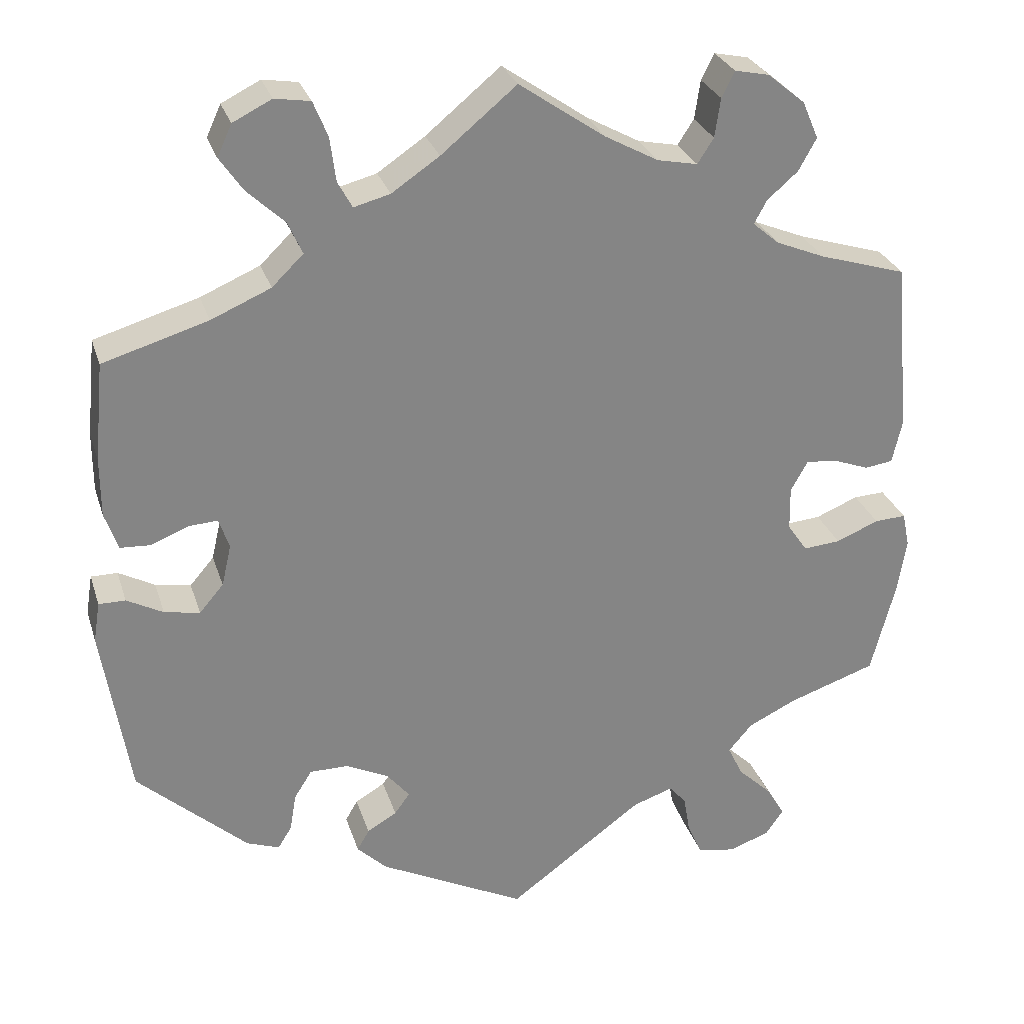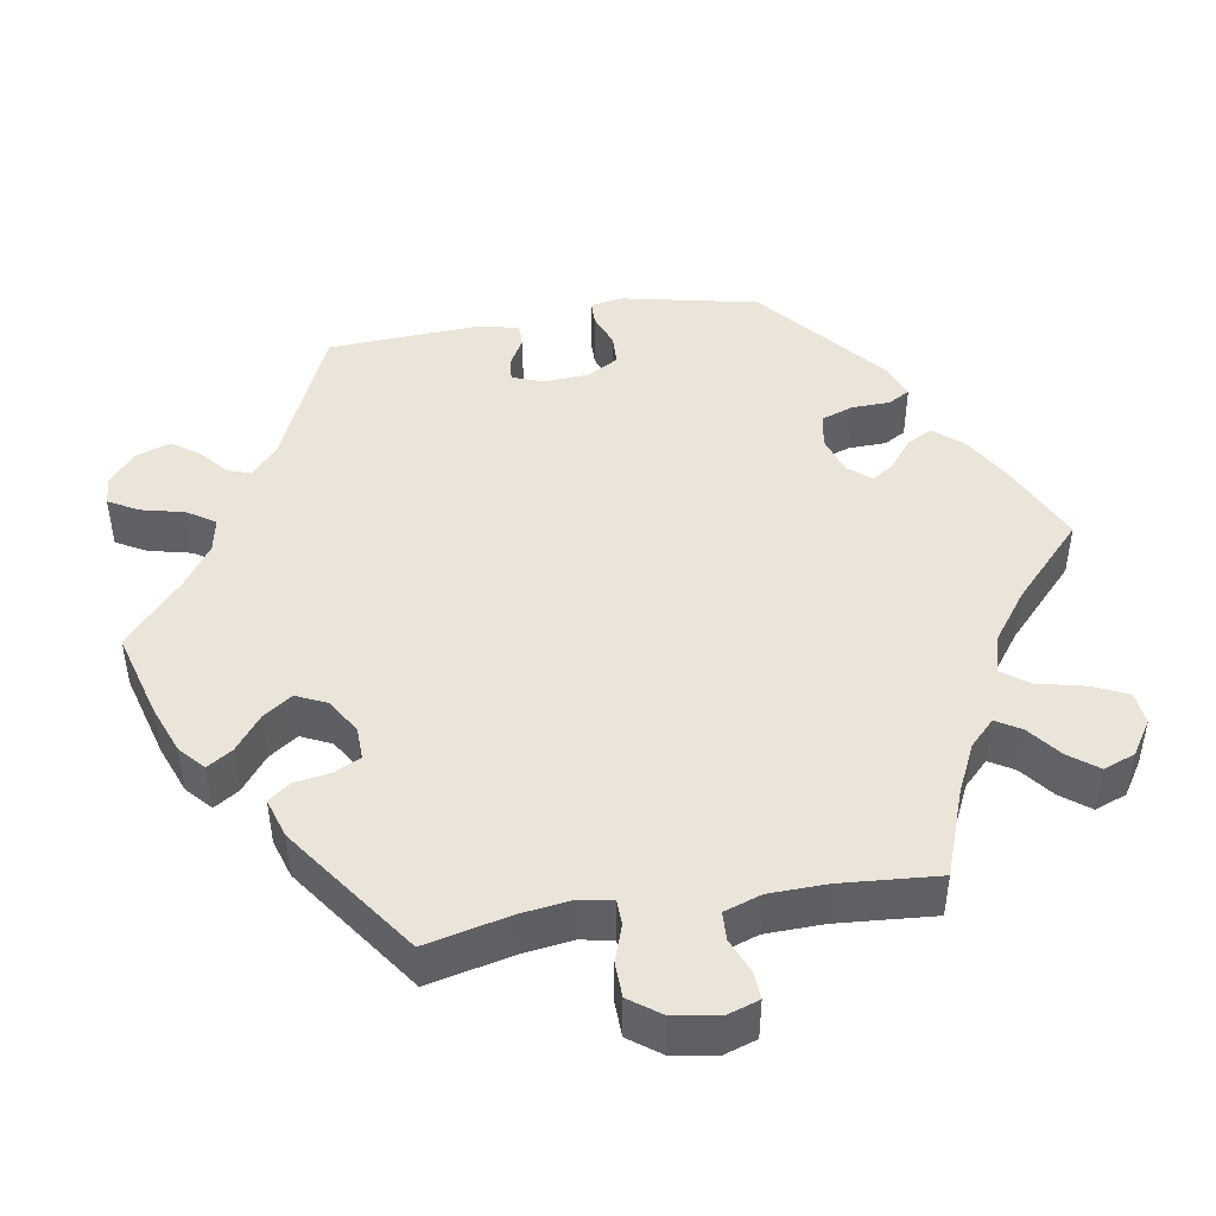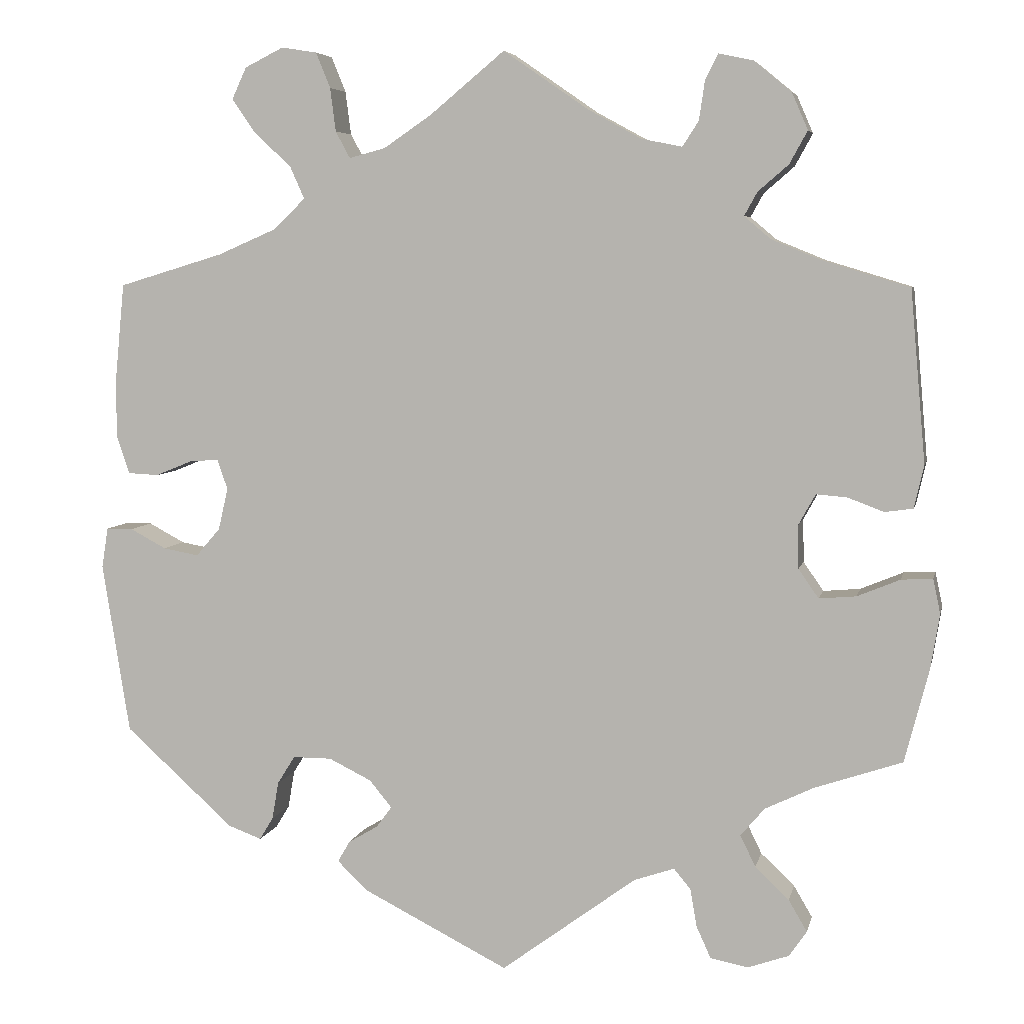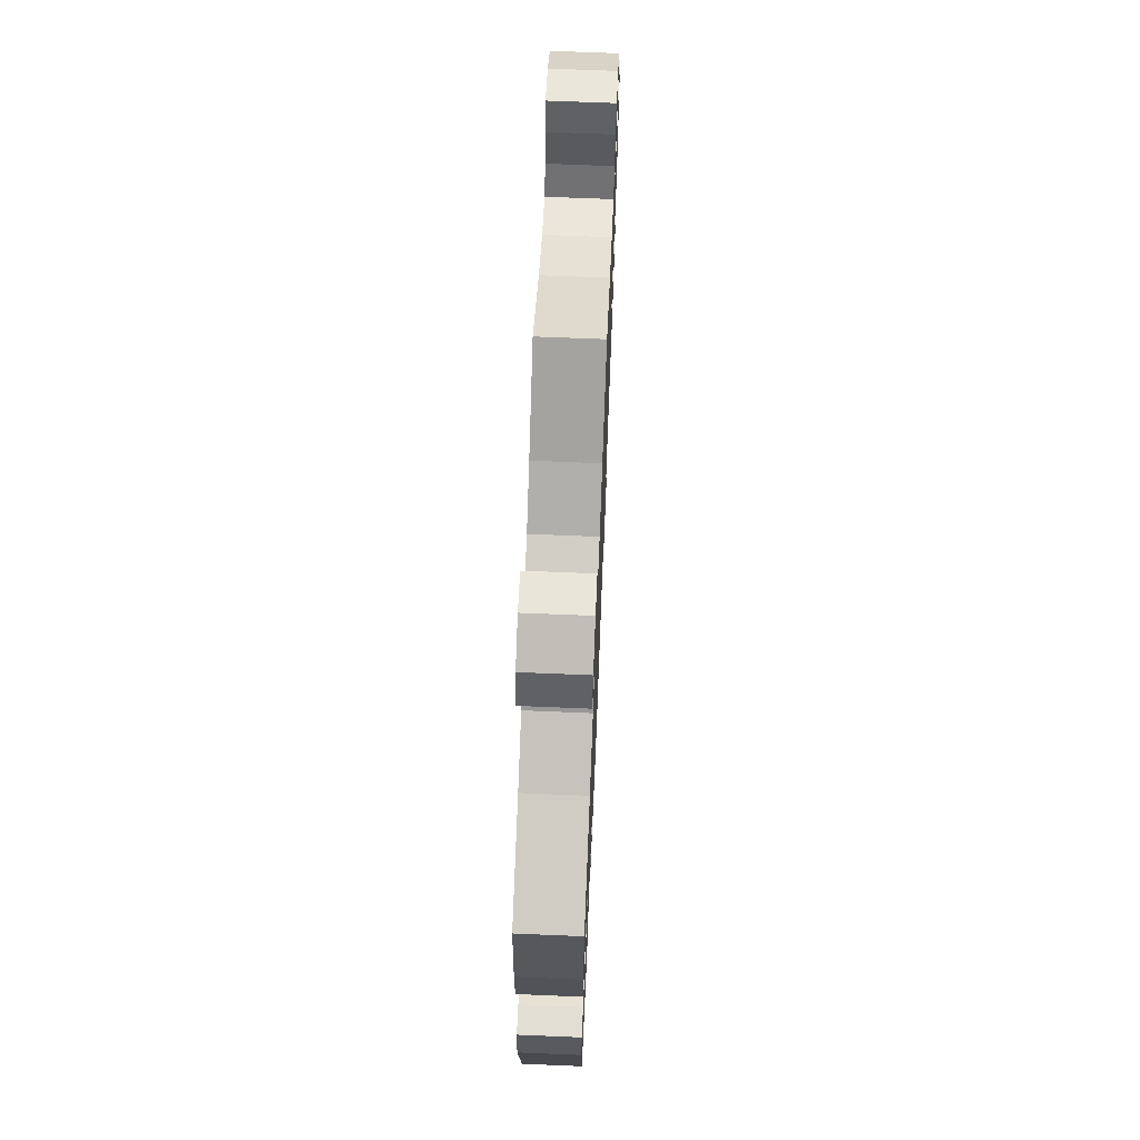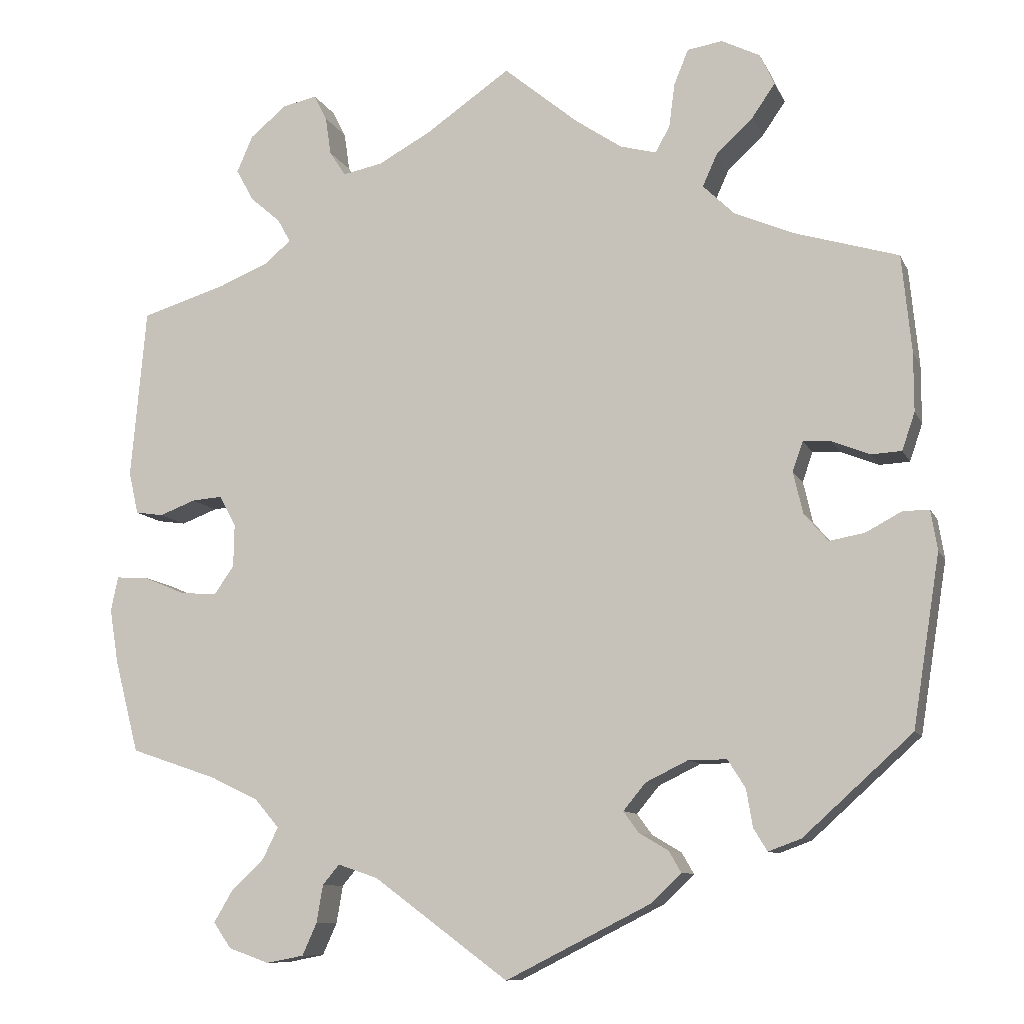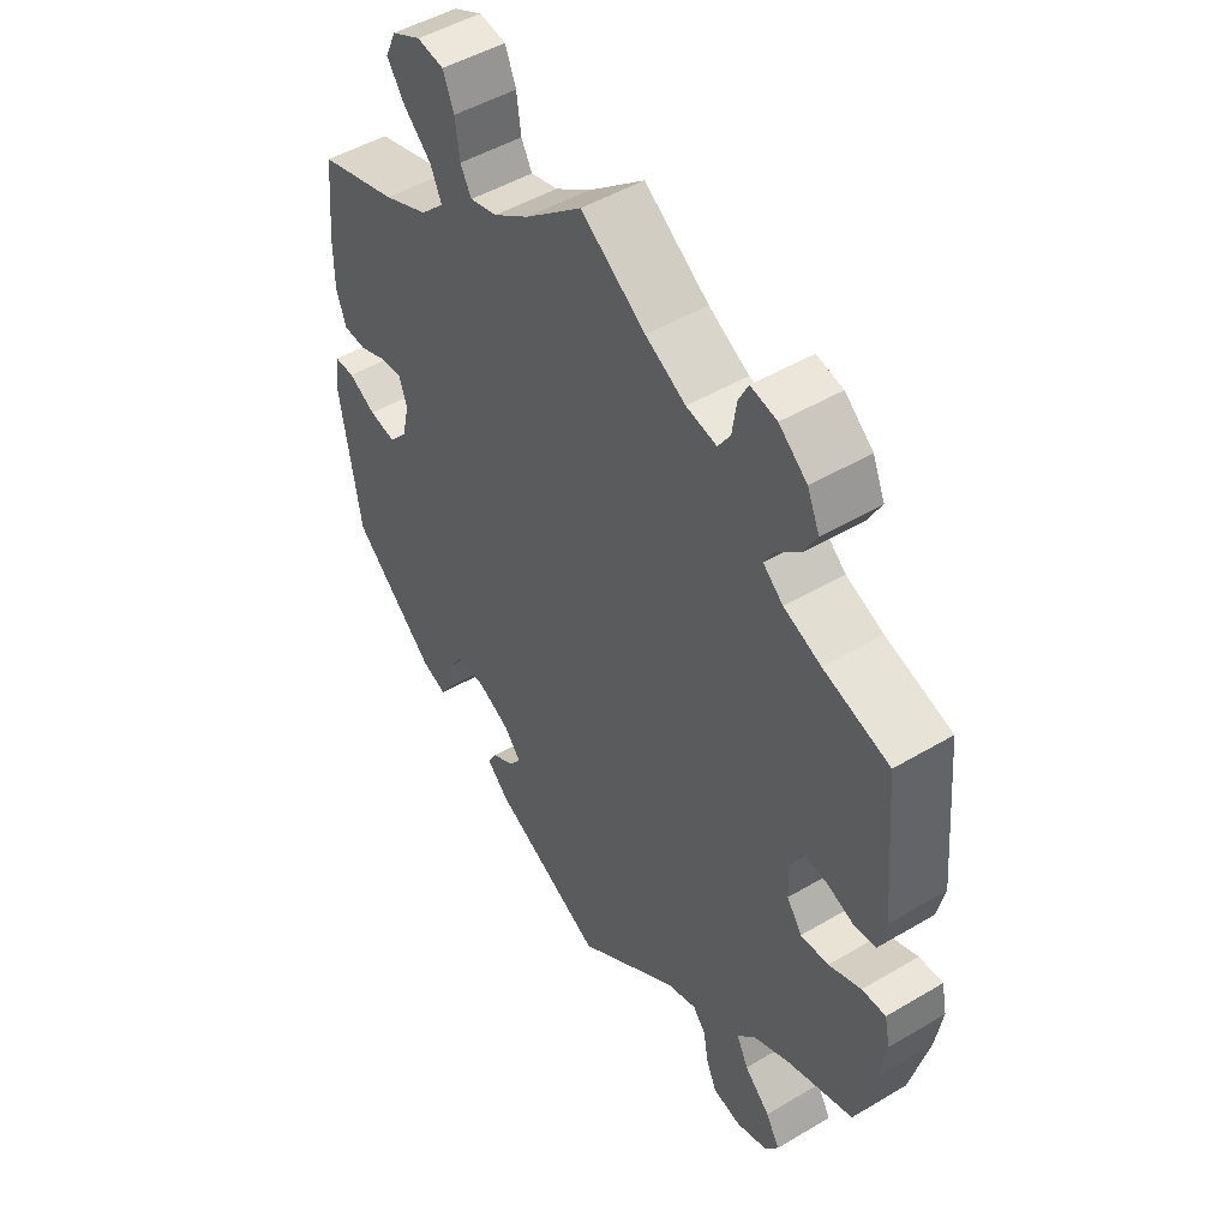
<metadata>
{"format":"obj","ext":"obj","renderer":"f3d","projection":"perspective","resolution":1024,"background":"white","views":[{"elev":28.2,"azim":163.9,"up":"+Z"},{"elev":45.2,"azim":-39.6,"up":"+Y"},{"elev":5.9,"azim":-168.0,"up":"+Z"},{"elev":67.3,"azim":92.4,"up":"+Z"},{"elev":-9.8,"azim":16.8,"up":"+Z"},{"elev":48.5,"azim":-123.5,"up":"+Z"}]}
</metadata>
<code>
v 0.093 0.07 0.501
v 0.152 0.07 0.461
v 0.197 0.07 0.449
v 0.215 0.07 0.482
v 0.222 0.07 0.536
v 0.24 0.07 0.58
v 0.284 0.07 0.587
v 0.332 0.07 0.563
v 0.35 0.07 0.524
v 0.321 0.07 0.482
v 0.275 0.07 0.439
v 0.257 0.07 0.399
v 0.296 0.07 0.361
v 0.37 0.07 0.329
v 0.5 0.07 0.29
v 0.512 0.07 0.168
v 0.512 0.07 0.095
v 0.496 0.07 0.048
v 0.458 0.07 0.046
v 0.411 0.07 0.065
v 0.376 0.07 0.067
v 0.363 0.07 0.03
v 0.375 0.07 -0.022
v 0.405 0.07 -0.057
v 0.449 0.07 -0.049
v 0.494 0.07 -0.025
v 0.527 0.07 -0.025
v 0.535 0.07 -0.075
v 0.501 0.07 -0.288
v 0.365 0.07 -0.411
v 0.324 0.07 -0.426
v 0.307 0.07 -0.398
v 0.299 0.07 -0.351
v 0.277 0.07 -0.316
v 0.229 0.07 -0.316
v 0.176 0.07 -0.342
v 0.148 0.07 -0.376
v 0.167 0.07 -0.402
v 0.204 0.07 -0.424
v 0.219 0.07 -0.45
v 0.182 0.07 -0.486
v 0 0.07 -0.578
v -0.168 0.07 -0.454
v -0.218 0.07 -0.437
v -0.239 0.07 -0.462
v -0.247 0.07 -0.509
v -0.265 0.07 -0.549
v -0.312 0.07 -0.558
v -0.363 0.07 -0.54
v -0.385 0.07 -0.508
v -0.362 0.07 -0.469
v -0.32 0.07 -0.429
v -0.301 0.07 -0.39
v -0.331 0.07 -0.355
v -0.391 0.07 -0.326
v -0.5 0.07 -0.289
v -0.53 0.07 -0.173
v -0.541 0.07 -0.105
v -0.532 0.07 -0.062
v -0.493 0.07 -0.064
v -0.44 0.07 -0.086
v -0.394 0.07 -0.09
v -0.369 0.07 -0.054
v -0.368 0.07 0
v -0.389 0.07 0.038
v -0.427 0.07 0.035
v -0.472 0.07 0.018
v -0.507 0.07 0.023
v -0.519 0.07 0.076
v -0.5 0.07 0.289
v -0.392 0.07 0.322
v -0.331 0.07 0.347
v -0.298 0.07 0.375
v -0.314 0.07 0.404
v -0.352 0.07 0.437
v -0.374 0.07 0.477
v -0.354 0.07 0.523
v -0.308 0.07 0.561
v -0.265 0.07 0.57
v -0.249 0.07 0.538
v -0.242 0.07 0.49
v -0.222 0.07 0.459
v -0.172 0.07 0.469
v -0.106 0.07 0.505
v 0 0.07 0.578
v 0.093 0 0.501
v 0.152 0 0.461
v 0.197 0 0.449
v 0.215 0 0.482
v 0.222 0 0.536
v 0.24 0 0.58
v 0.284 0 0.587
v 0.332 0 0.563
v 0.35 0 0.524
v 0.321 0 0.482
v 0.275 0 0.439
v 0.257 0 0.399
v 0.296 0 0.361
v 0.37 0 0.329
v 0.5 0 0.29
v 0.512 0 0.168
v 0.512 0 0.095
v 0.496 0 0.048
v 0.458 0 0.046
v 0.411 0 0.065
v 0.376 0 0.067
v 0.363 0 0.03
v 0.375 0 -0.022
v 0.405 0 -0.057
v 0.449 0 -0.049
v 0.494 0 -0.025
v 0.527 0 -0.025
v 0.535 0 -0.075
v 0.501 0 -0.288
v 0.365 0 -0.411
v 0.324 0 -0.426
v 0.307 0 -0.398
v 0.299 0 -0.351
v 0.277 0 -0.316
v 0.229 0 -0.316
v 0.176 0 -0.342
v 0.148 0 -0.376
v 0.167 0 -0.402
v 0.204 0 -0.424
v 0.219 0 -0.45
v 0.182 0 -0.486
v 0 0 -0.578
v -0.168 0 -0.454
v -0.218 0 -0.437
v -0.239 0 -0.462
v -0.247 0 -0.509
v -0.265 0 -0.549
v -0.312 0 -0.558
v -0.363 0 -0.54
v -0.385 0 -0.508
v -0.362 0 -0.469
v -0.32 0 -0.429
v -0.301 0 -0.39
v -0.331 0 -0.355
v -0.391 0 -0.326
v -0.5 0 -0.289
v -0.53 0 -0.173
v -0.541 0 -0.105
v -0.532 0 -0.062
v -0.493 0 -0.064
v -0.44 0 -0.086
v -0.394 0 -0.09
v -0.369 0 -0.054
v -0.368 0 0
v -0.389 0 0.038
v -0.427 0 0.035
v -0.472 0 0.018
v -0.507 0 0.023
v -0.519 0 0.076
v -0.5 0 0.289
v -0.392 0 0.322
v -0.331 0 0.347
v -0.298 0 0.375
v -0.314 0 0.404
v -0.352 0 0.437
v -0.374 0 0.477
v -0.354 0 0.523
v -0.308 0 0.561
v -0.265 0 0.57
v -0.249 0 0.538
v -0.242 0 0.49
v -0.222 0 0.459
v -0.172 0 0.469
v -0.106 0 0.505
v 0 0 0.578
f 84 85 1
f 83 84 1 2
f 82 83 2 3
f 78 79 80 81
f 78 81 82
f 77 78 82
f 74 75 76 77
f 73 74 77 82
f 68 69 70 71
f 66 67 68 71
f 65 66 71 72
f 64 65 72 73
f 58 59 60 61
f 58 61 62
f 55 56 57 58
f 54 55 58 62
f 53 54 62 63
f 49 50 51 52
f 49 52 53
f 48 49 53
f 45 46 47 48
f 45 48 53
f 44 45 53 63
f 40 41 42 43
f 38 39 40 43
f 37 38 43 44
f 36 37 44 63
f 30 31 32 33
f 30 33 34
f 29 30 34
f 28 29 34 35
f 25 26 27 28
f 24 25 28 35
f 17 18 19 20
f 17 20 21
f 14 15 16 17
f 13 14 17 21
f 12 13 21 22
f 8 9 10 11
f 6 7 8 11
f 4 5 6 11
f 3 4 11 12
f 23 24 35 36
f 63 64 73 82
f 23 36 63 82
f 22 23 82
f 3 12 22 82
f 86 170 169
f 87 86 169 168
f 88 87 168 167
f 166 165 164 163
f 167 166 163
f 167 163 162
f 162 161 160 159
f 167 162 159 158
f 156 155 154 153
f 156 153 152 151
f 157 156 151 150
f 158 157 150 149
f 146 145 144 143
f 147 146 143
f 143 142 141 140
f 147 143 140 139
f 148 147 139 138
f 137 136 135 134
f 138 137 134
f 138 134 133
f 133 132 131 130
f 138 133 130
f 148 138 130 129
f 128 127 126 125
f 128 125 124 123
f 129 128 123 122
f 148 129 122 121
f 118 117 116 115
f 119 118 115
f 119 115 114
f 120 119 114 113
f 113 112 111 110
f 120 113 110 109
f 105 104 103 102
f 106 105 102
f 102 101 100 99
f 106 102 99 98
f 107 106 98 97
f 96 95 94 93
f 96 93 92 91
f 96 91 90 89
f 97 96 89 88
f 121 120 109 108
f 167 158 149 148
f 167 148 121 108
f 167 108 107
f 167 107 97 88
f 1 86 87 2
f 2 87 88 3
f 3 88 89 4
f 4 89 90 5
f 5 90 91 6
f 6 91 92 7
f 7 92 93 8
f 8 93 94 9
f 9 94 95 10
f 10 95 96 11
f 11 96 97 12
f 12 97 98 13
f 13 98 99 14
f 14 99 100 15
f 15 100 101 16
f 16 101 102 17
f 17 102 103 18
f 18 103 104 19
f 19 104 105 20
f 20 105 106 21
f 21 106 107 22
f 22 107 108 23
f 23 108 109 24
f 24 109 110 25
f 25 110 111 26
f 26 111 112 27
f 27 112 113 28
f 28 113 114 29
f 29 114 115 30
f 30 115 116 31
f 31 116 117 32
f 32 117 118 33
f 33 118 119 34
f 34 119 120 35
f 35 120 121 36
f 36 121 122 37
f 37 122 123 38
f 38 123 124 39
f 39 124 125 40
f 40 125 126 41
f 41 126 127 42
f 42 127 128 43
f 43 128 129 44
f 44 129 130 45
f 45 130 131 46
f 46 131 132 47
f 47 132 133 48
f 48 133 134 49
f 49 134 135 50
f 50 135 136 51
f 51 136 137 52
f 52 137 138 53
f 53 138 139 54
f 54 139 140 55
f 55 140 141 56
f 56 141 142 57
f 57 142 143 58
f 58 143 144 59
f 59 144 145 60
f 60 145 146 61
f 61 146 147 62
f 62 147 148 63
f 63 148 149 64
f 64 149 150 65
f 65 150 151 66
f 66 151 152 67
f 67 152 153 68
f 68 153 154 69
f 69 154 155 70
f 70 155 156 71
f 71 156 157 72
f 72 157 158 73
f 73 158 159 74
f 74 159 160 75
f 75 160 161 76
f 76 161 162 77
f 77 162 163 78
f 78 163 164 79
f 79 164 165 80
f 80 165 166 81
f 81 166 167 82
f 82 167 168 83
f 83 168 169 84
f 84 169 170 85
f 85 170 86 1

</code>
